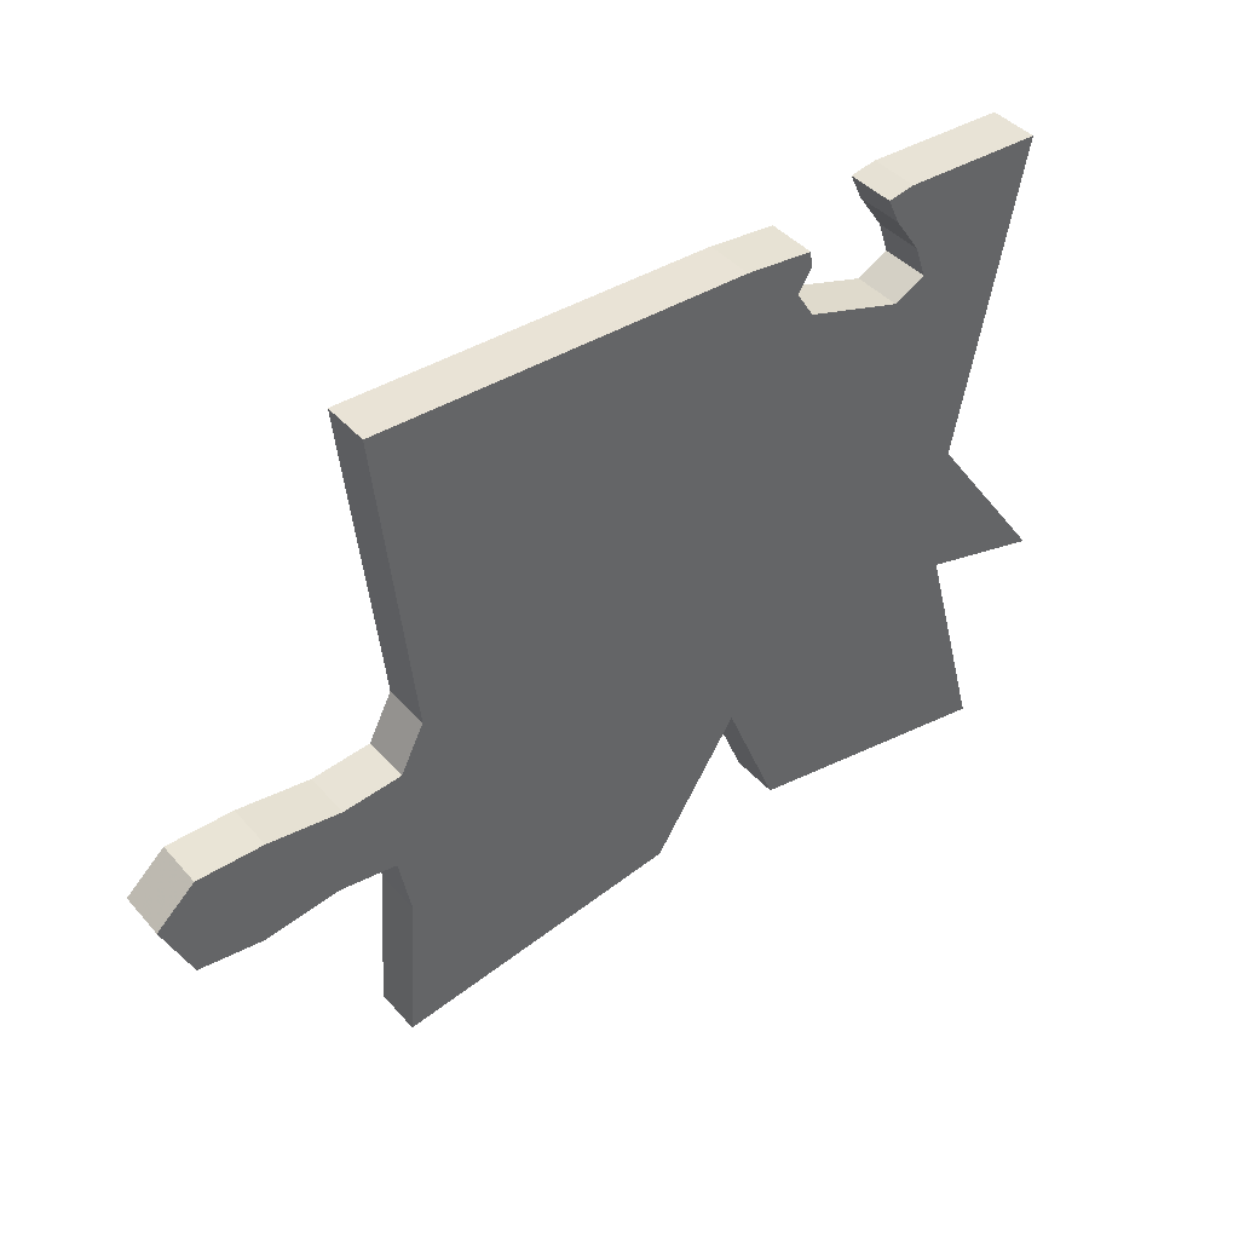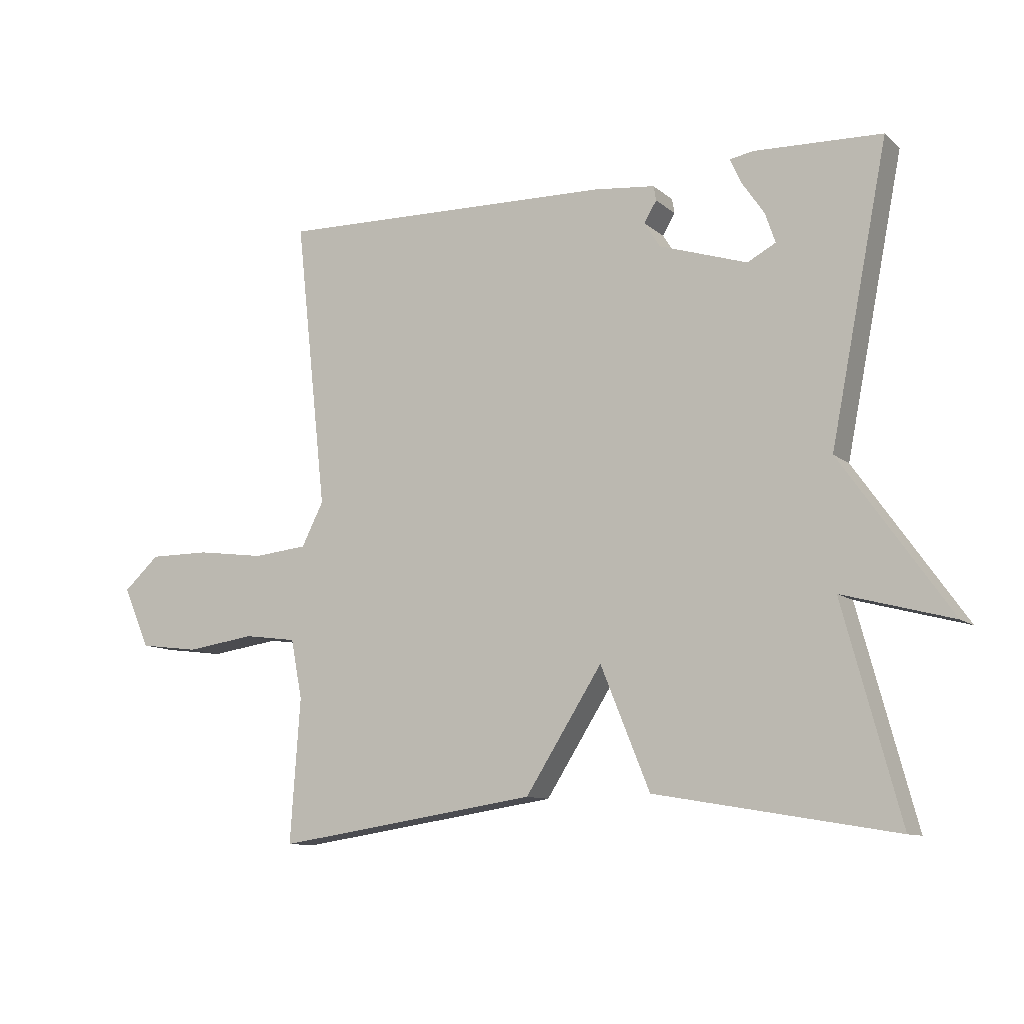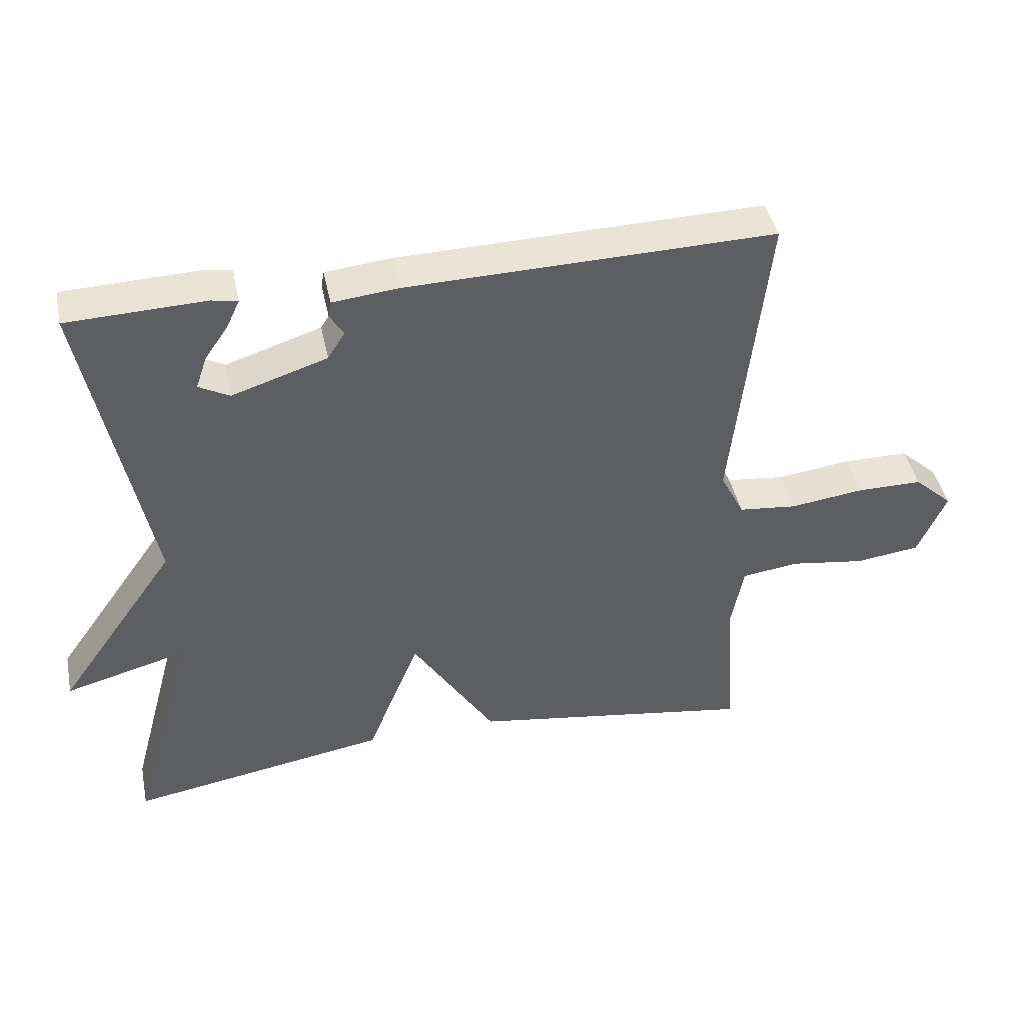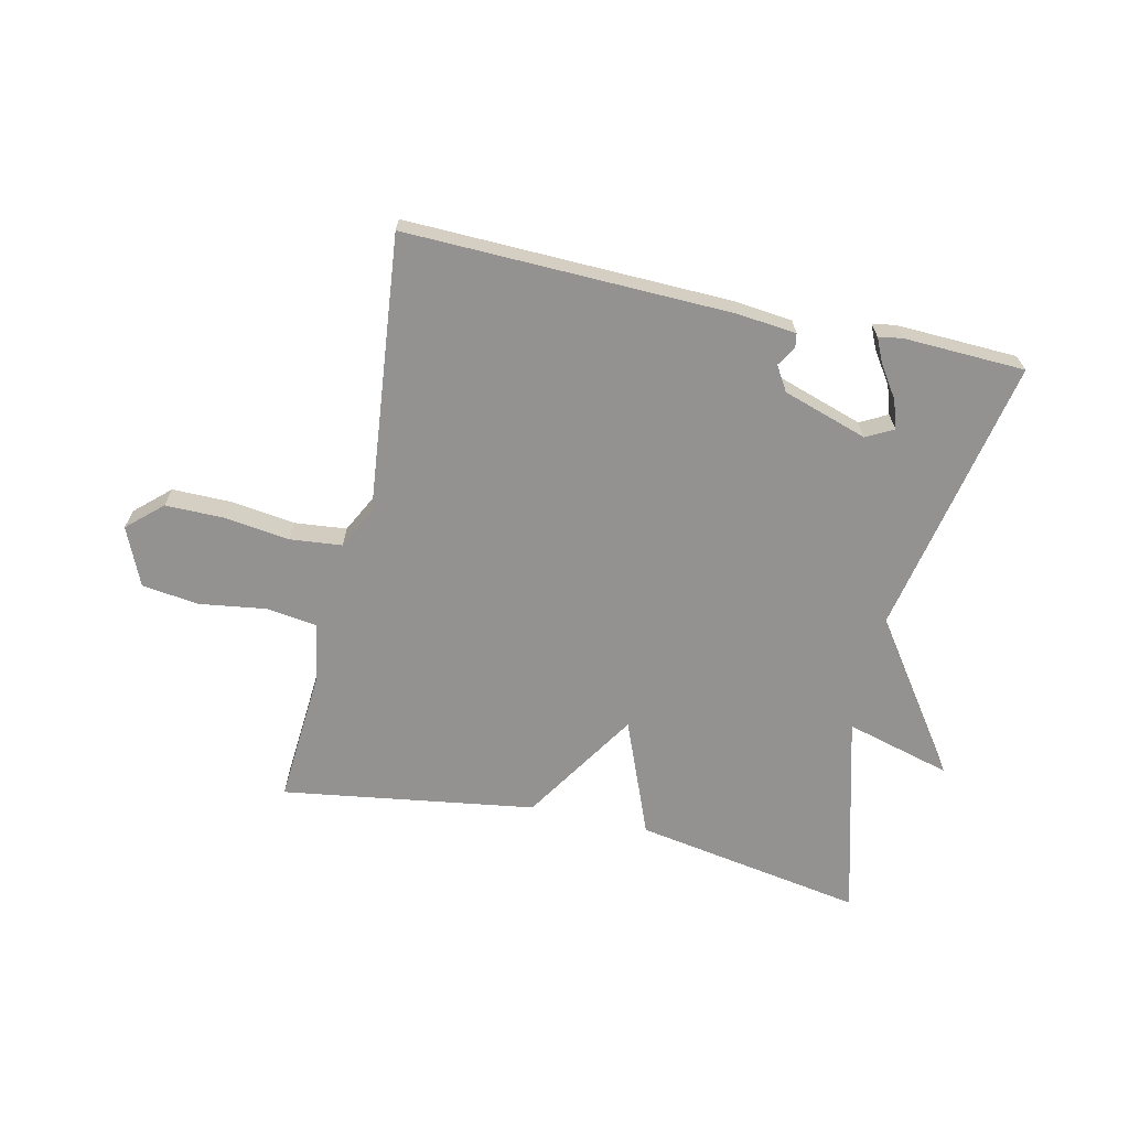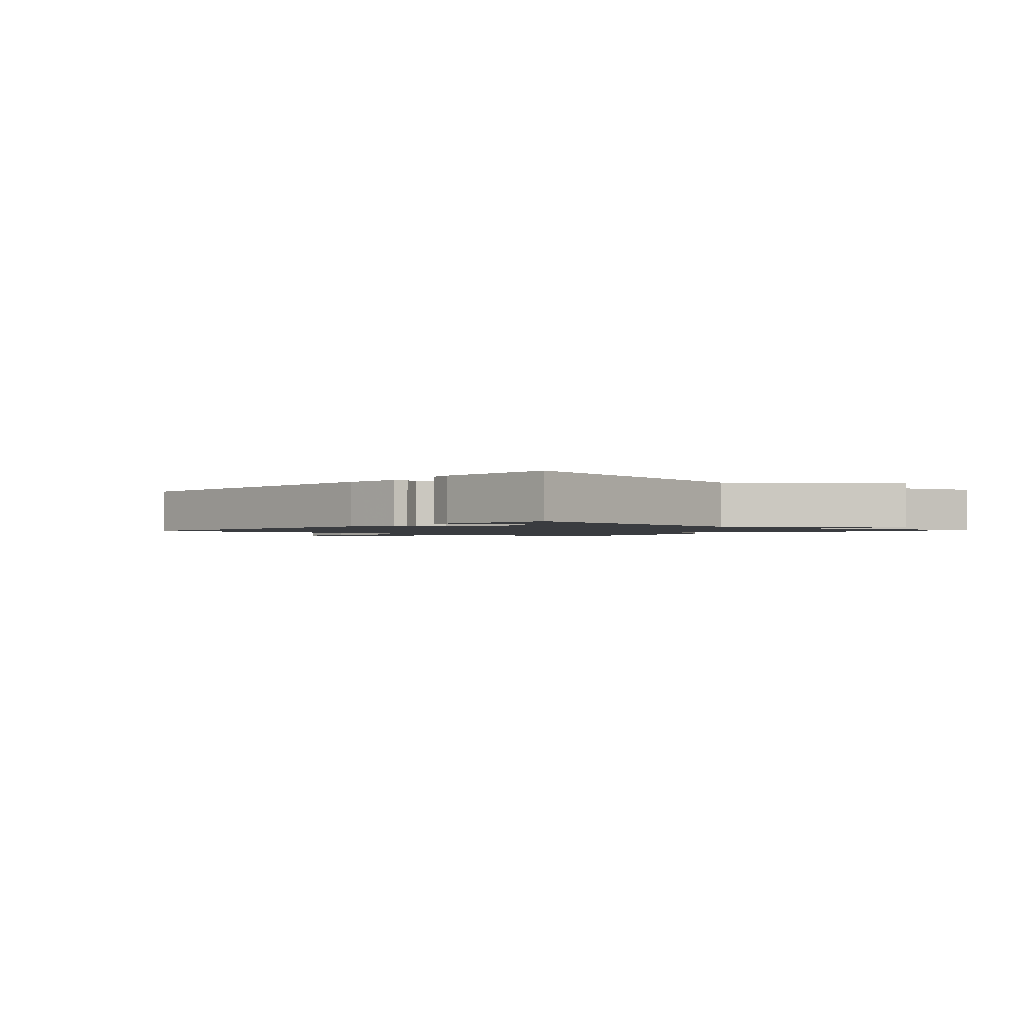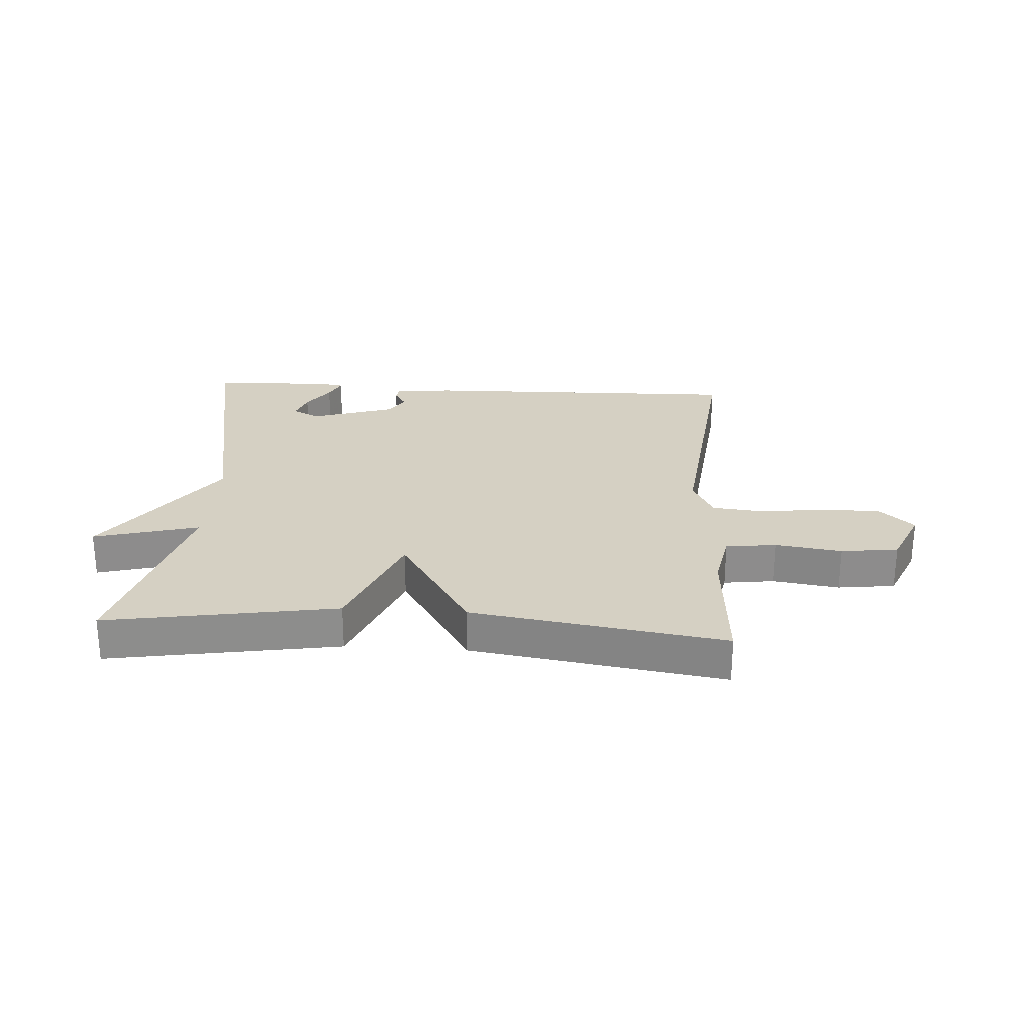
<metadata>
{"format":"obj","ext":"obj","renderer":"f3d","projection":"perspective","resolution":1024,"background":"white","views":[{"elev":42.4,"azim":-37.5,"up":"+Z"},{"elev":-10.3,"azim":27.6,"up":"+Z"},{"elev":43.2,"azim":168.3,"up":"+Z"},{"elev":-66.5,"azim":-12.8,"up":"+Y"},{"elev":-1.6,"azim":48.3,"up":"+Y"},{"elev":26.0,"azim":-176.3,"up":"+Y"}]}
</metadata>
<code>
v -0.5 0.07 -0.5
v -0.484 0.07 -0.272
v -0.502 0.07 -0.178
v -0.586 0.07 -0.167
v -0.696 0.07 -0.183
v -0.791 0.07 -0.171
v -0.833 0.07 -0.075
v -0.776 0.07 -0.023
v -0.679 0.07 -0.023
v -0.571 0.07 -0.037
v -0.485 0.07 -0.028
v -0.45 0.07 0.041
v -0.5 0.07 0.5
v 0.039 0.07 0.488
v 0.136 0.07 0.478
v 0.14 0.07 0.455
v 0.12 0.07 0.422
v 0.145 0.07 0.382
v 0.285 0.07 0.337
v 0.33 0.07 0.361
v 0.314 0.07 0.408
v 0.278 0.07 0.461
v 0.26 0.07 0.5
v 0.298 0.07 0.507
v 0.5 0.07 0.5
v 0.409 0.07 0.036
v 0.584 0.07 -0.211
v 0.409 0.07 -0.164
v 0.5 0.07 -0.5
v 0.119 0.07 -0.436
v 0.041 0.07 -0.244
v -0.081 0.07 -0.436
v -0.5 0 -0.5
v -0.484 0 -0.272
v -0.502 0 -0.178
v -0.586 0 -0.167
v -0.696 0 -0.183
v -0.791 0 -0.171
v -0.833 0 -0.075
v -0.776 0 -0.023
v -0.679 0 -0.023
v -0.571 0 -0.037
v -0.485 0 -0.028
v -0.45 0 0.041
v -0.5 0 0.5
v 0.039 0 0.488
v 0.136 0 0.478
v 0.14 0 0.455
v 0.12 0 0.422
v 0.145 0 0.382
v 0.285 0 0.337
v 0.33 0 0.361
v 0.314 0 0.408
v 0.278 0 0.461
v 0.26 0 0.5
v 0.298 0 0.507
v 0.5 0 0.5
v 0.409 0 0.036
v 0.584 0 -0.211
v 0.409 0 -0.164
v 0.5 0 -0.5
v 0.119 0 -0.436
v 0.041 0 -0.244
v -0.081 0 -0.436
f 31 32 1 2
f 28 29 30 31
f 28 31 2 3
f 26 27 28
f 26 28 3 4
f 23 24 25
f 22 23 25
f 21 22 25
f 20 21 25
f 20 25 26
f 19 20 26 4
f 15 16 17
f 14 15 17
f 13 14 17
f 12 13 17
f 11 12 17 18
f 8 9 10
f 7 8 10
f 6 7 10
f 5 6 10
f 4 5 10
f 4 10 11
f 4 11 18 19
f 34 33 64 63
f 63 62 61 60
f 35 34 63 60
f 60 59 58
f 36 35 60 58
f 57 56 55
f 57 55 54
f 57 54 53
f 57 53 52
f 58 57 52
f 36 58 52 51
f 49 48 47
f 49 47 46
f 49 46 45
f 49 45 44
f 50 49 44 43
f 42 41 40
f 42 40 39
f 42 39 38
f 42 38 37
f 42 37 36
f 43 42 36
f 51 50 43 36
f 1 33 34 2
f 2 34 35 3
f 3 35 36 4
f 4 36 37 5
f 5 37 38 6
f 6 38 39 7
f 7 39 40 8
f 8 40 41 9
f 9 41 42 10
f 10 42 43 11
f 11 43 44 12
f 12 44 45 13
f 13 45 46 14
f 14 46 47 15
f 15 47 48 16
f 16 48 49 17
f 17 49 50 18
f 18 50 51 19
f 19 51 52 20
f 20 52 53 21
f 21 53 54 22
f 22 54 55 23
f 23 55 56 24
f 24 56 57 25
f 25 57 58 26
f 26 58 59 27
f 27 59 60 28
f 28 60 61 29
f 29 61 62 30
f 30 62 63 31
f 31 63 64 32
f 32 64 33 1

</code>
